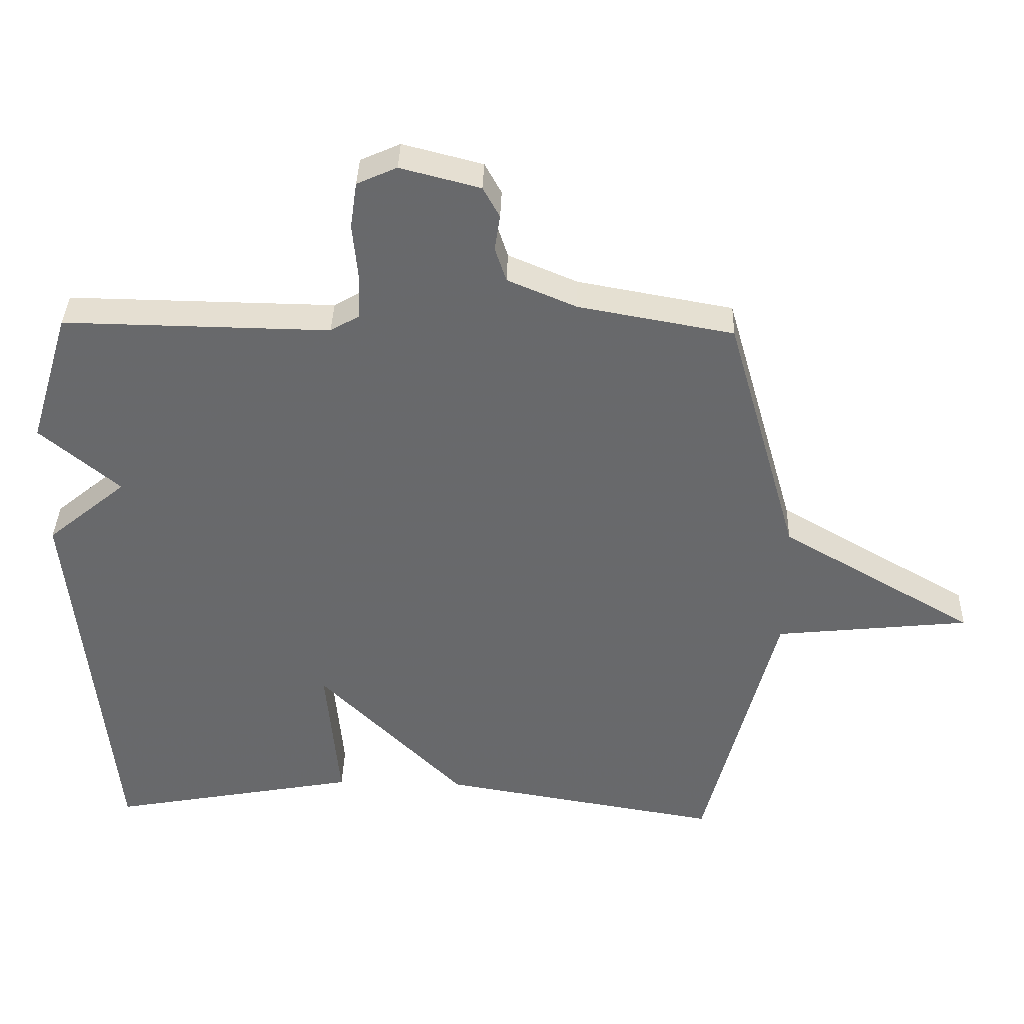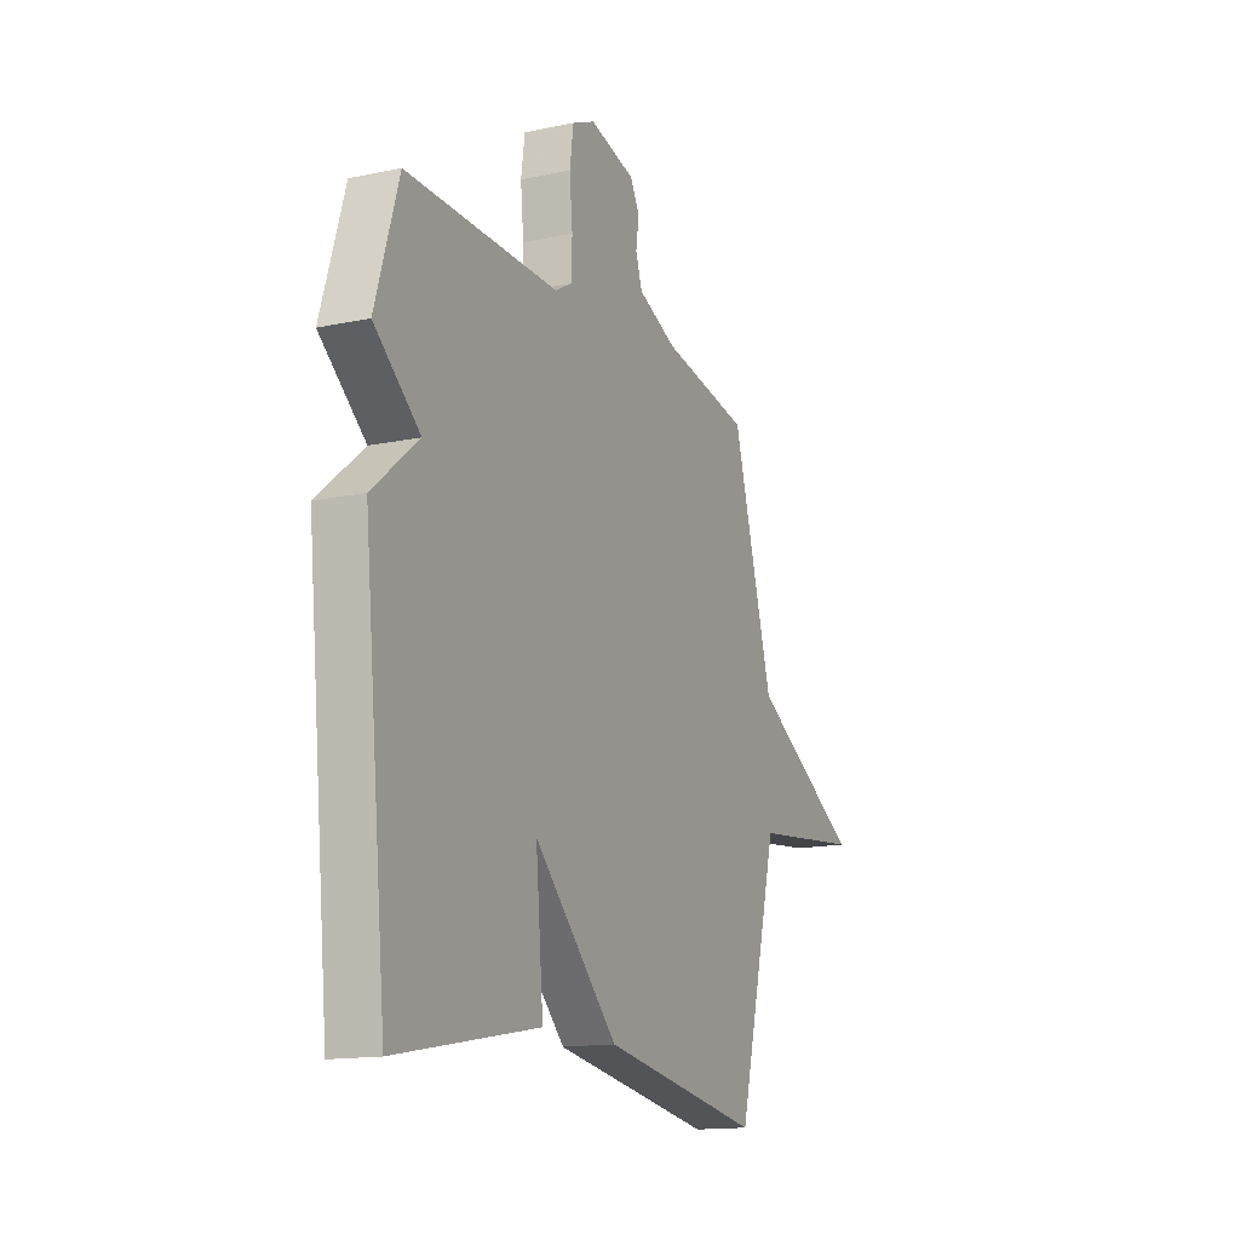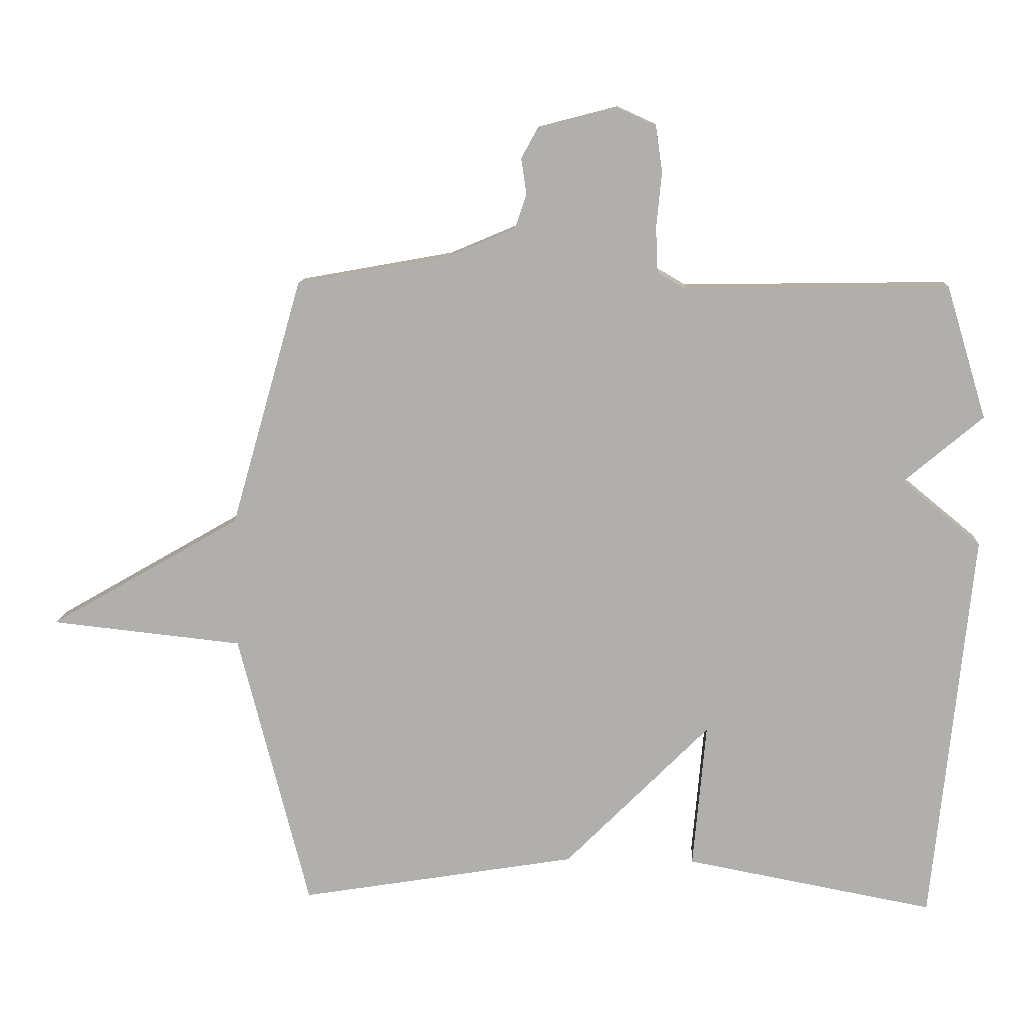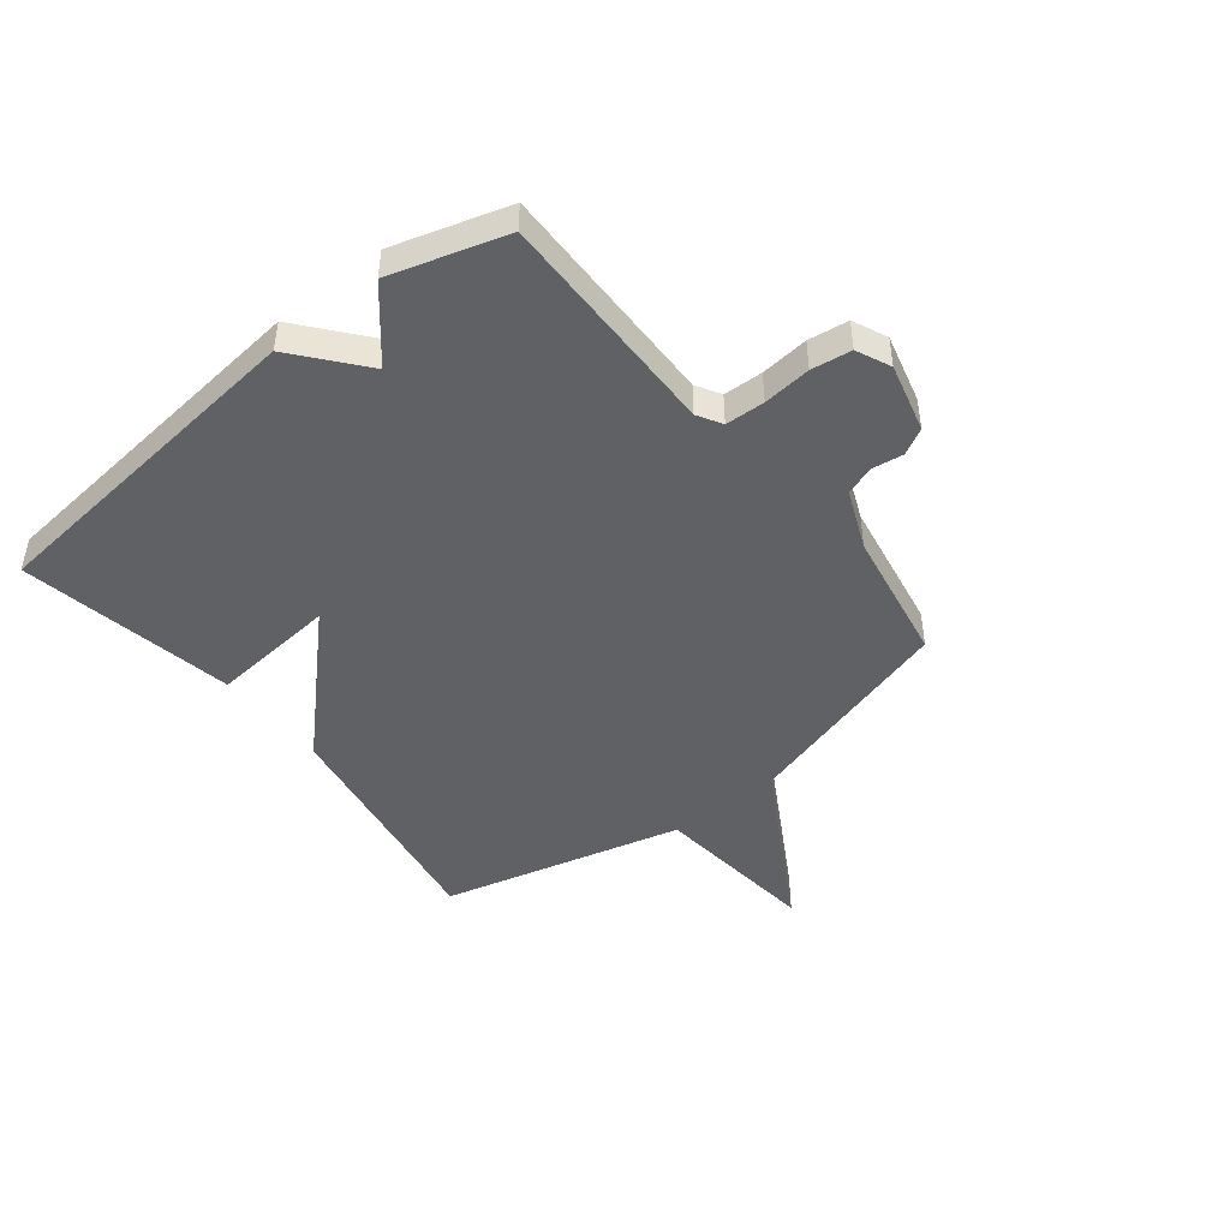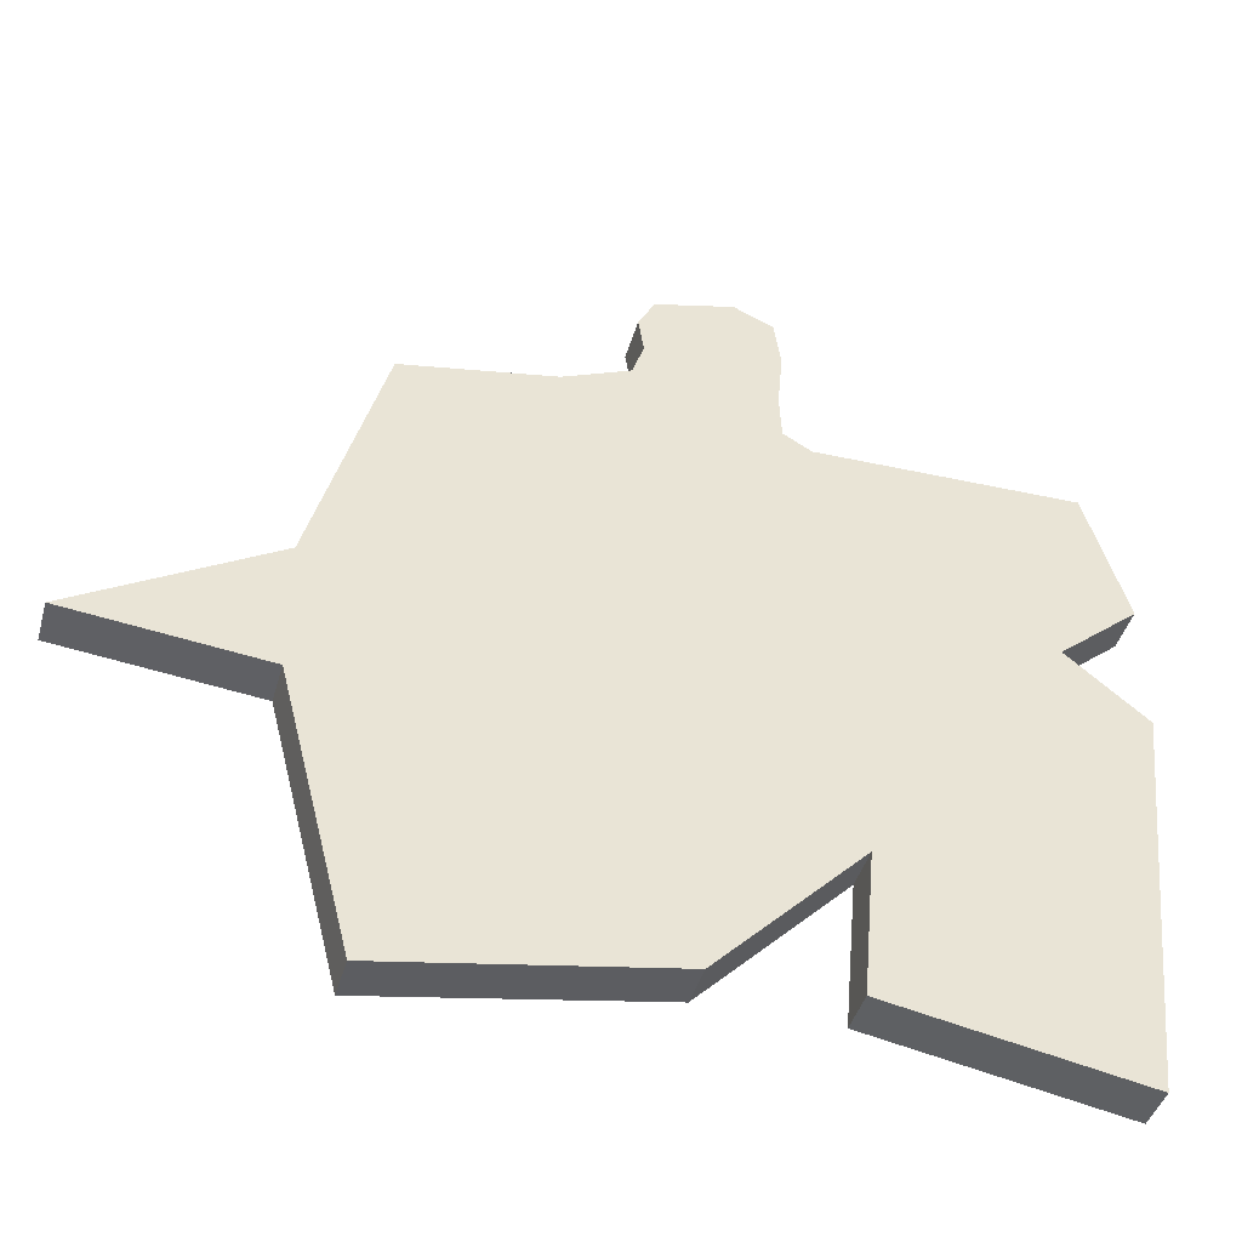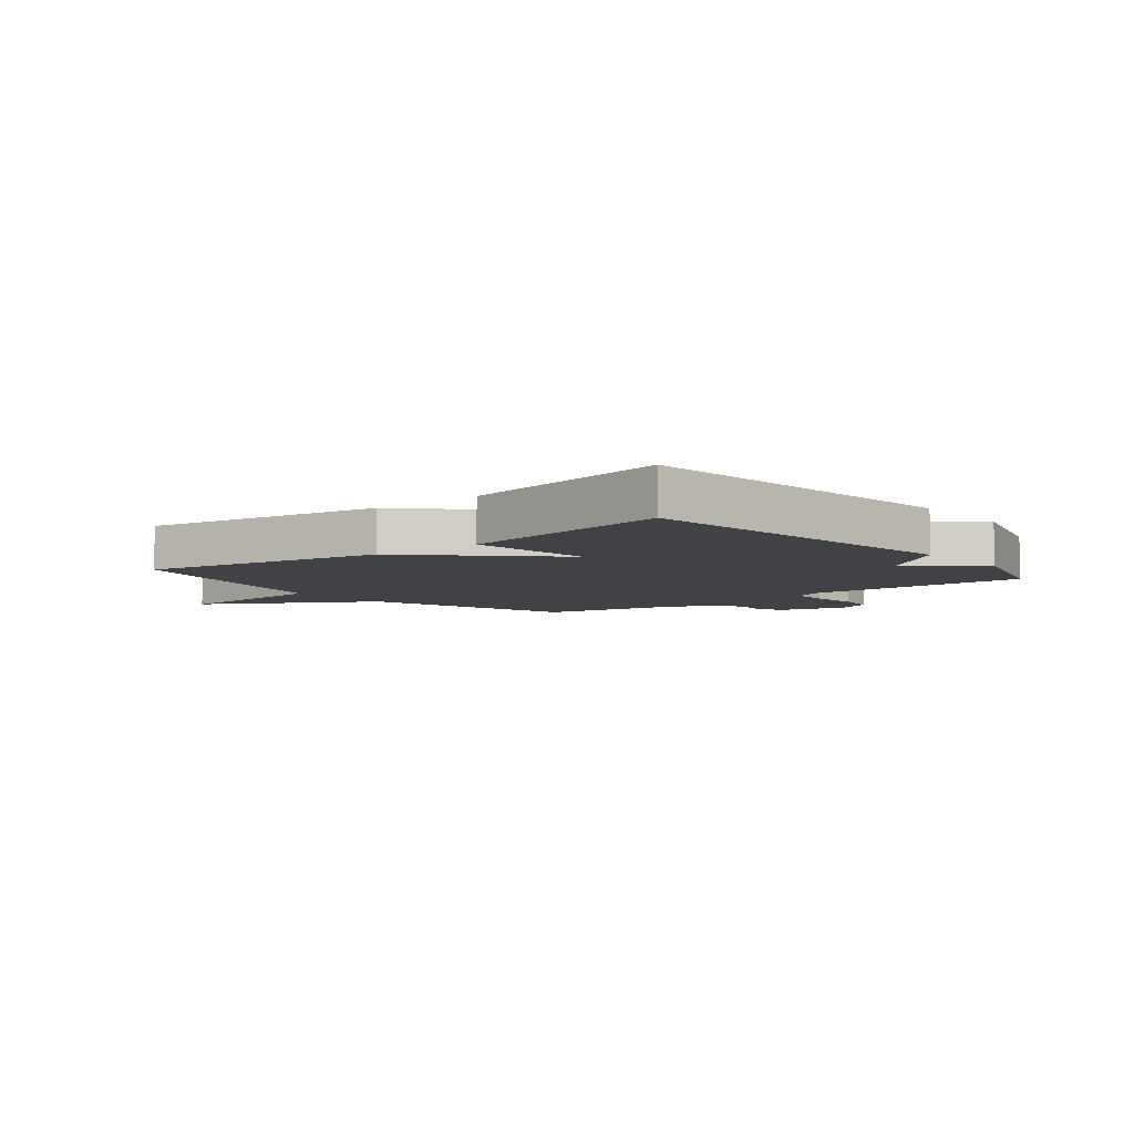
<metadata>
{"format":"obj","ext":"obj","renderer":"f3d","projection":"perspective","resolution":1024,"background":"white","views":[{"elev":37.2,"azim":1.7,"up":"+Z"},{"elev":-14.7,"azim":-65.4,"up":"+Z"},{"elev":11.2,"azim":-176.8,"up":"+Z"},{"elev":-46.4,"azim":-51.5,"up":"+Y"},{"elev":-42.8,"azim":164.5,"up":"+Z"},{"elev":-6.2,"azim":-140.8,"up":"+Y"}]}
</metadata>
<code>
v -0.5 0.07 0.5
v -0.099 0.07 0.494
v -0.056 0.07 0.519
v -0.053 0.07 0.588
v -0.061 0.07 0.672
v -0.051 0.07 0.742
v 0.009 0.07 0.769
v 0.129 0.07 0.738
v 0.154 0.07 0.692
v 0.146 0.07 0.638
v 0.163 0.07 0.586
v 0.267 0.07 0.542
v 0.5 0.07 0.5
v 0.608 0.07 0.122
v 0.901 0.07 -0.047
v 0.608 0.07 -0.078
v 0.5 0.07 -0.5
v 0.077 0.07 -0.43
v -0.143 0.07 -0.209
v -0.123 0.07 -0.43
v -0.5 0.07 -0.5
v -0.561 0.07 0.098
v -0.441 0.07 0.197
v -0.561 0.07 0.298
v -0.5 0 0.5
v -0.099 0 0.494
v -0.056 0 0.519
v -0.053 0 0.588
v -0.061 0 0.672
v -0.051 0 0.742
v 0.009 0 0.769
v 0.129 0 0.738
v 0.154 0 0.692
v 0.146 0 0.638
v 0.163 0 0.586
v 0.267 0 0.542
v 0.5 0 0.5
v 0.608 0 0.122
v 0.901 0 -0.047
v 0.608 0 -0.078
v 0.5 0 -0.5
v 0.077 0 -0.43
v -0.143 0 -0.209
v -0.123 0 -0.43
v -0.5 0 -0.5
v -0.561 0 0.098
v -0.441 0 0.197
v -0.561 0 0.298
f 23 24 1 2
f 21 22 23
f 20 21 23
f 19 20 23
f 23 2 3
f 19 23 3
f 18 19 3
f 17 18 3
f 16 17 3
f 14 15 16
f 16 3 4
f 14 16 4
f 13 14 4
f 12 13 4
f 11 12 4 5
f 5 6 7
f 11 5 7
f 10 11 7
f 7 8 9 10
f 26 25 48 47
f 47 46 45
f 47 45 44
f 47 44 43
f 27 26 47
f 27 47 43
f 27 43 42
f 27 42 41
f 27 41 40
f 40 39 38
f 28 27 40
f 28 40 38
f 28 38 37
f 28 37 36
f 29 28 36 35
f 31 30 29
f 31 29 35
f 31 35 34
f 34 33 32 31
f 1 25 26 2
f 2 26 27 3
f 3 27 28 4
f 4 28 29 5
f 5 29 30 6
f 6 30 31 7
f 7 31 32 8
f 8 32 33 9
f 9 33 34 10
f 10 34 35 11
f 11 35 36 12
f 12 36 37 13
f 13 37 38 14
f 14 38 39 15
f 15 39 40 16
f 16 40 41 17
f 17 41 42 18
f 18 42 43 19
f 19 43 44 20
f 20 44 45 21
f 21 45 46 22
f 22 46 47 23
f 23 47 48 24
f 24 48 25 1

</code>
